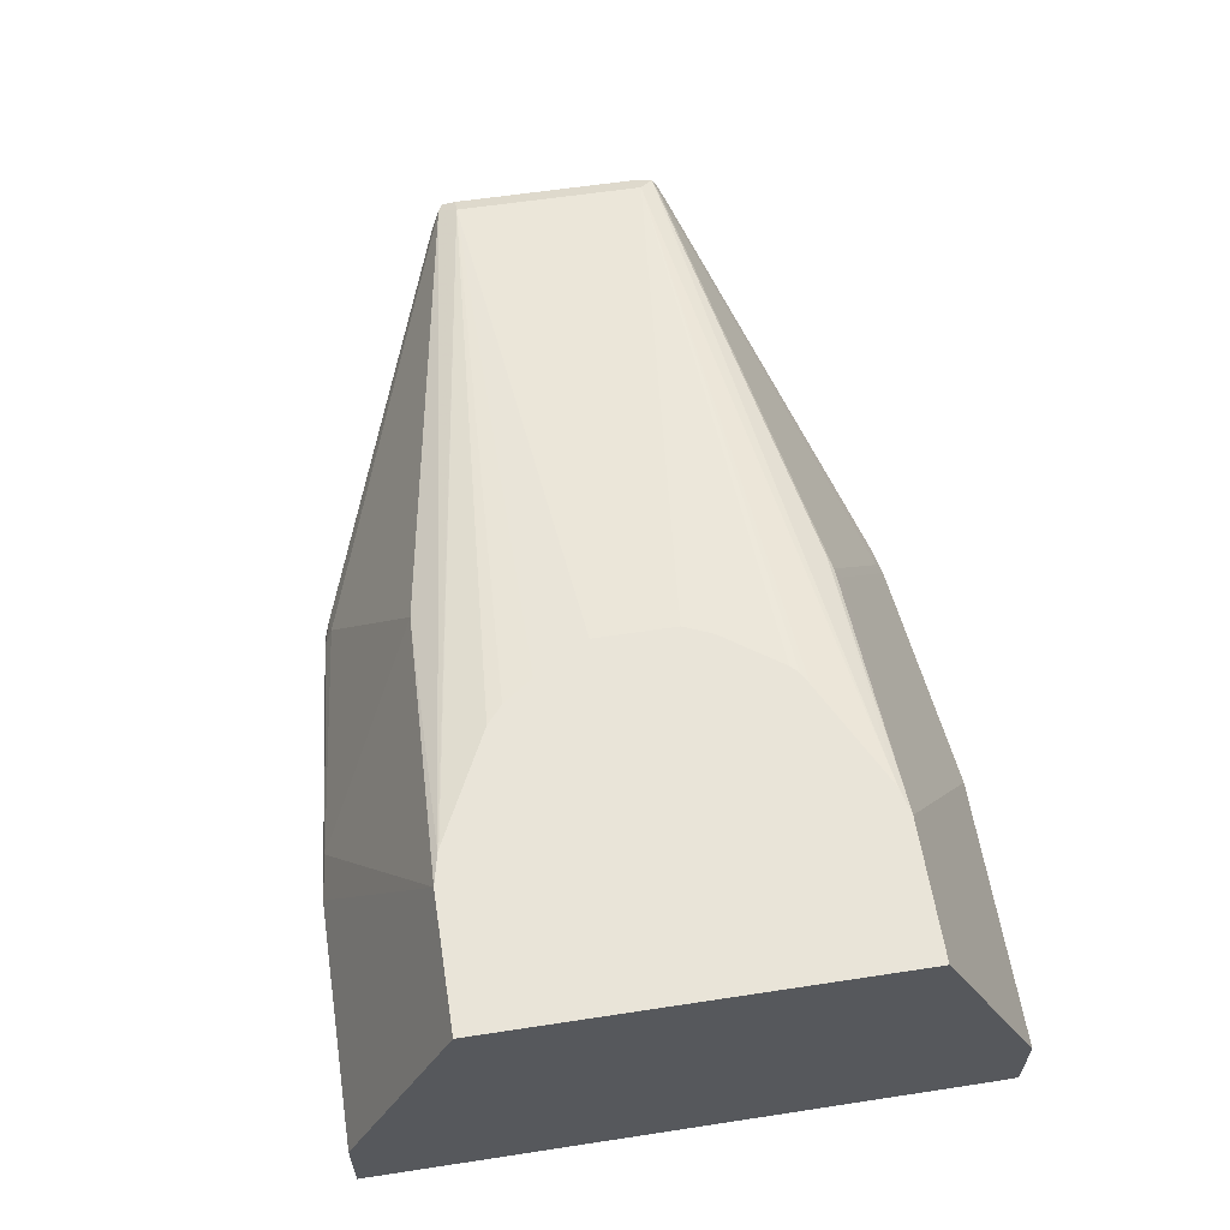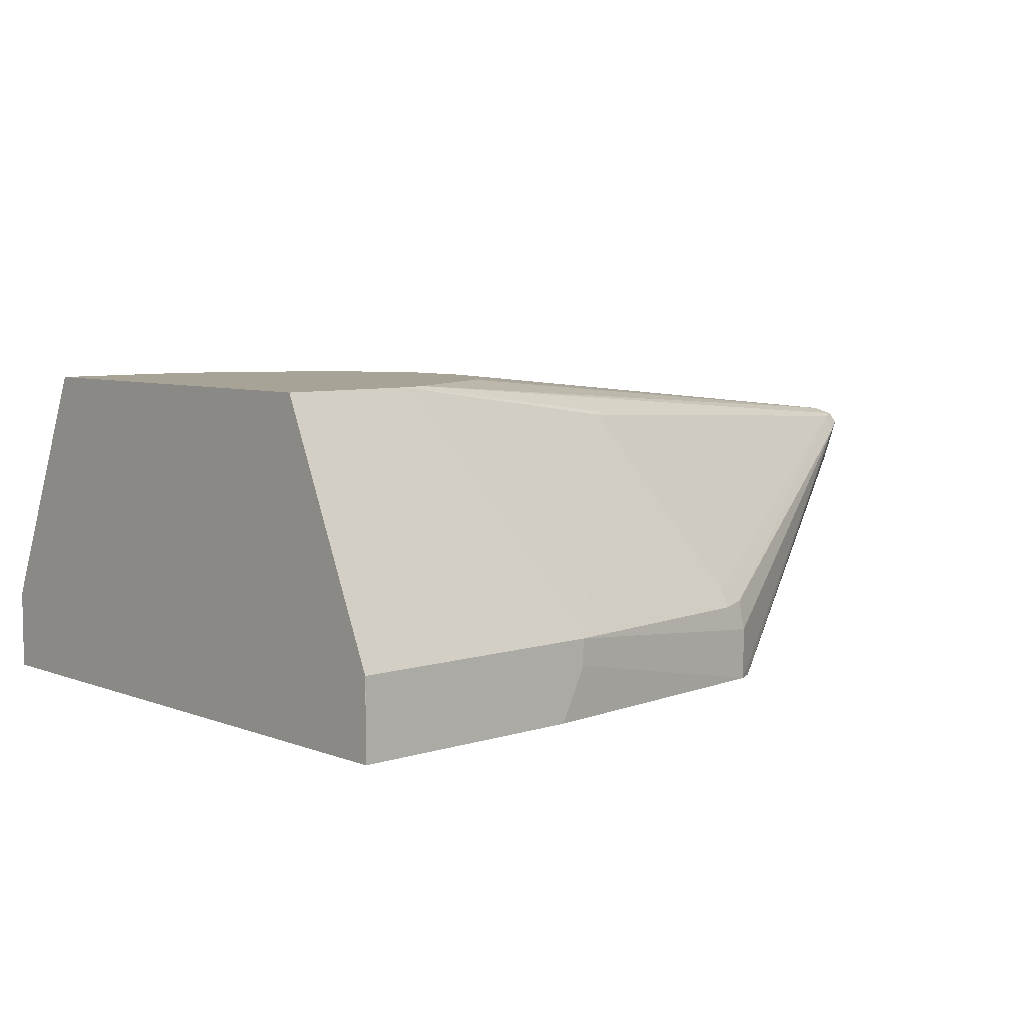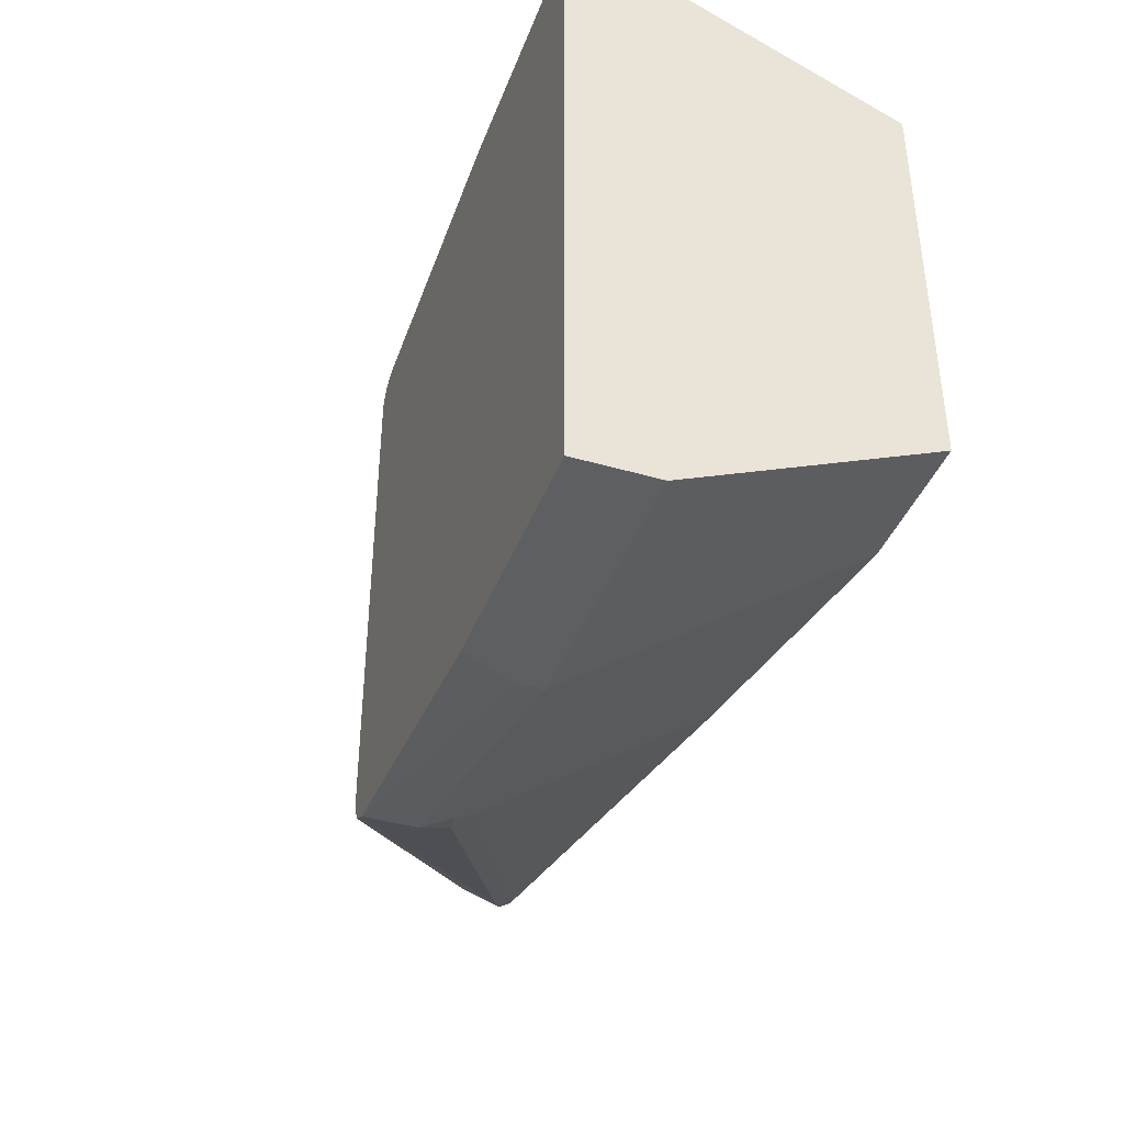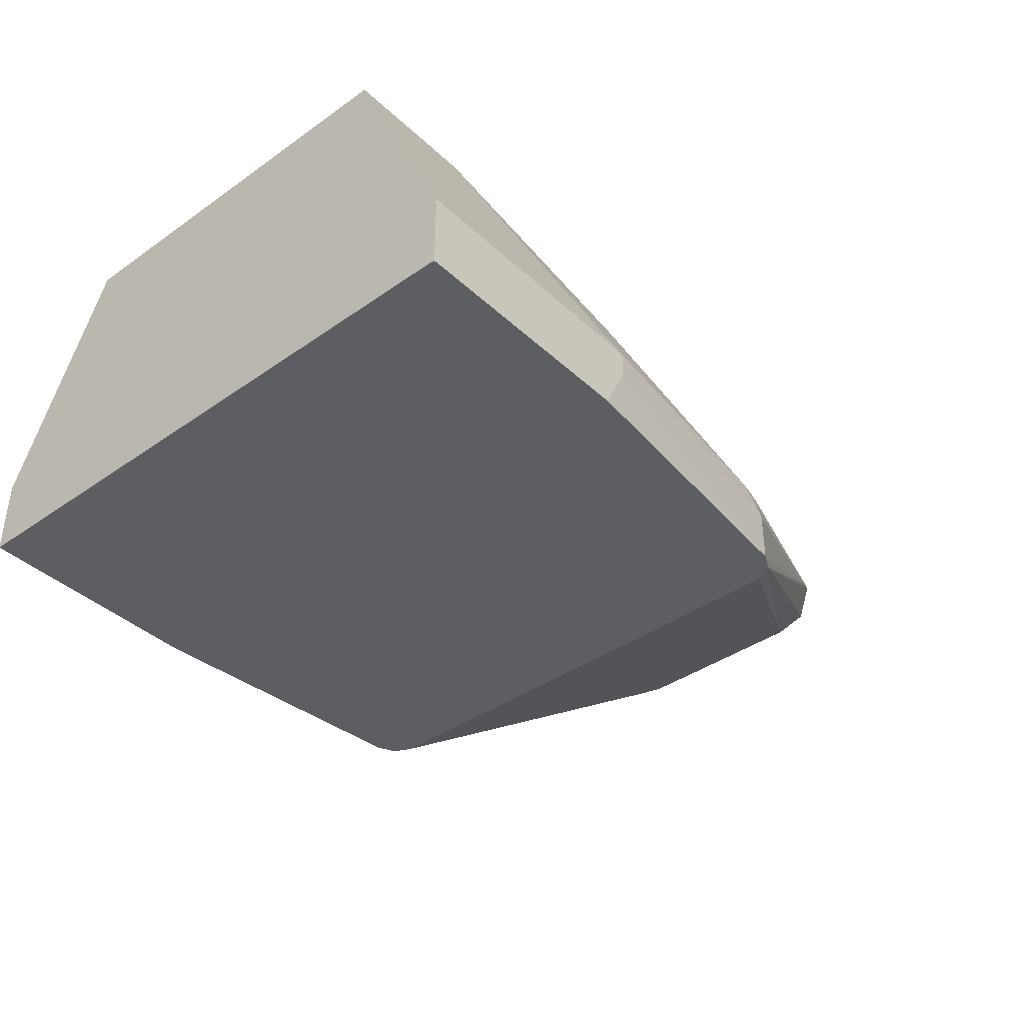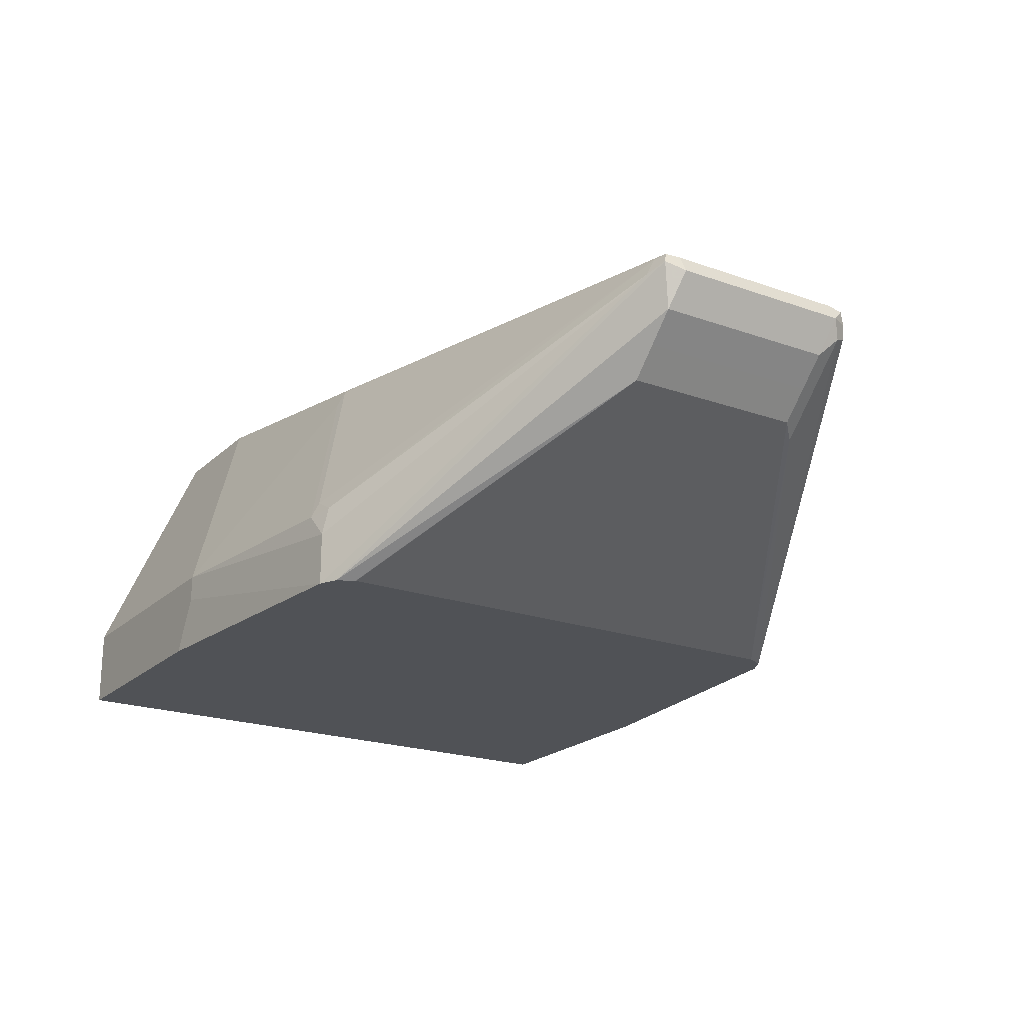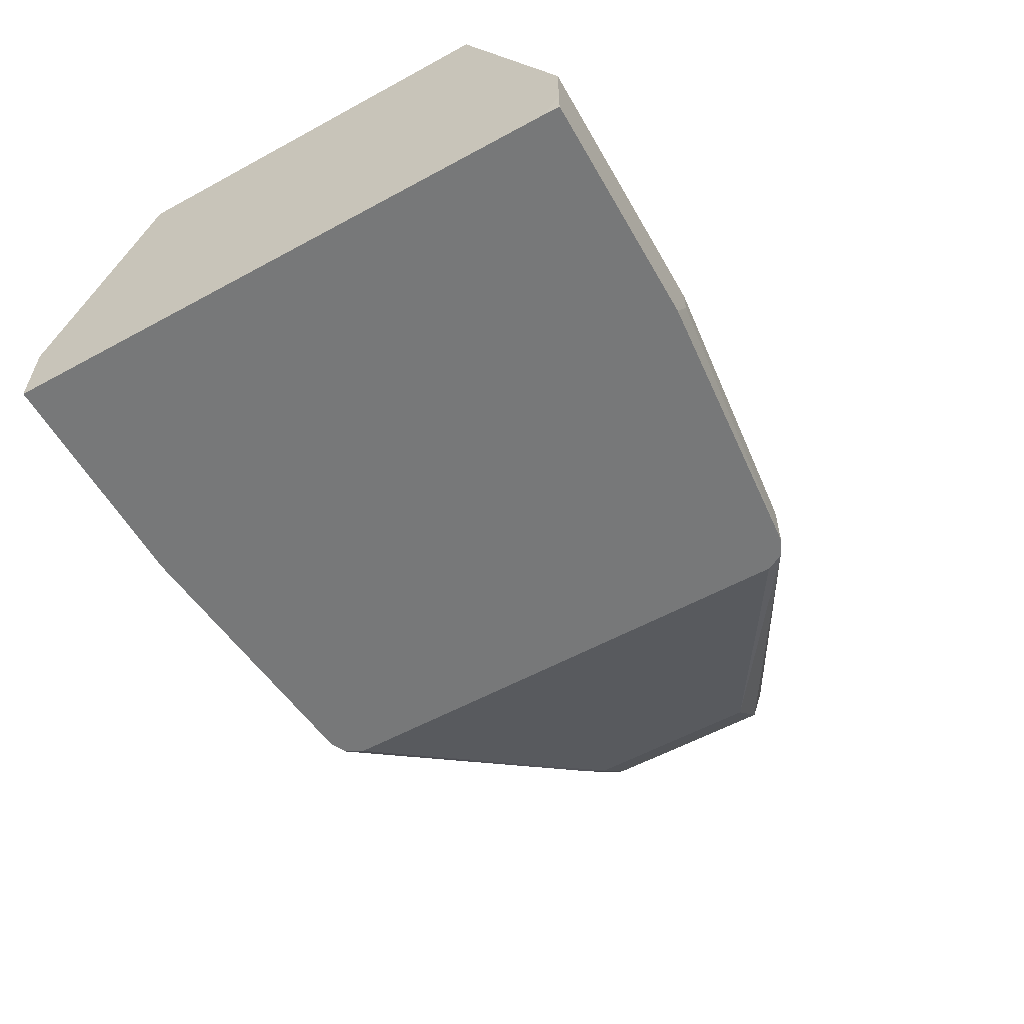
<metadata>
{"format":"obj","ext":"obj","renderer":"f3d","projection":"perspective","resolution":1024,"background":"white","views":[{"elev":59.9,"azim":-98.9,"up":"+Z"},{"elev":6.7,"azim":-42.4,"up":"+Z"},{"elev":-40.2,"azim":-109.8,"up":"+Y"},{"elev":-39.3,"azim":-48.8,"up":"+Z"},{"elev":-21.1,"azim":57.5,"up":"+Z"},{"elev":-57.4,"azim":-60.5,"up":"+Z"}]}
</metadata>
<code>
v 0.6587 -0.1162 -0.2131
v 0.6587 -0.1162 -0.2034
v 0.649 -0.1162 -0.2324
v 0.7555 -0.1065 -0.2324
v 0.7071 -0.07748 -0.1356
v 0.6102 -0.07748 -0.1152
v 0.5618 -0.1162 -0.2034
v 0.7555 -0.1065 -0.2131
v 0.7458 -0.1065 -0.2034
v 0.5618 -0.1162 -0.2324
v 0.7557 -0.1064 -0.2324
v 0.7071 -0.07426 -0.1292
v 0.6201 -0.07506 -0.1152
v 0.5617 -0.07748 -0.1152
v 0.7119 -0.07264 -0.1284
v 0.5617 -0.1162 -0.2034
v 0.5617 -0.1162 -0.213
v 0.7555 -0.1041 -0.2022
v 0.8814 -0.04841 -0.1453
v 0.7458 -0.1033 -0.1969
v 0.5617 -0.1162 -0.2227
v 0.5617 -0.1104 -0.2324
v 0.762 -0.1033 -0.2324
v 0.8814 -0.04519 -0.1388
v 0.6587 -0.05579 -0.1152
v 0.8863 -0.04357 -0.138
v 0.8814 -0.03873 -0.1356
v 0.5617 0.0678 -0.1152
v 0.8879 -0.04519 -0.1421
v 0.5617 0.1007 -0.2324
v 0.7651 -0.09704 -0.2324
v 0.8653 -0.04196 -0.1776
v 0.875 -0.04196 -0.1679
v 0.8847 -0.04196 -0.1582
v 0.6588 -0.05572 -0.1152
v 0.8911 -0.03873 -0.1453
v 0.8879 -0.03873 -0.1388
v 0.8814 0.02905 -0.1356
v 0.6856 -0.01937 -0.1152
v 0.6815 -0.02905 -0.1152
v 0.6801 -0.0311 -0.1152
v 0.6662 -0.05055 -0.1152
v 0.6635 -0.05326 -0.1152
v 0.5618 0.1065 -0.2034
v 0.5617 0.1065 -0.2033
v 0.6092 0.0678 -0.1152
v 0.5617 0.1065 -0.2227
v 0.5617 0.1065 -0.2324
v 0.7652 -0.09685 -0.2324
v 0.7652 -0.05801 -0.2324
v 0.8653 0.02582 -0.1776
v 0.875 0.02582 -0.1679
v 0.8847 0.02582 -0.1582
v 0.8911 0.02905 -0.1453
v 0.8879 0.02905 -0.1388
v 0.8847 0.0355 -0.1388
v 0.6201 0.06538 -0.1152
v 0.6214 0.06483 -0.1152
v 0.6602 0.04547 -0.1152
v 0.6668 0.0398 -0.1152
v 0.6745 0.02905 -0.1152
v 0.6803 0.01936 -0.1152
v 0.6856 0.009681 -0.1152
v 0.5617 0.1065 -0.213
v 0.649 0.1065 -0.2034
v 0.6635 0.1041 -0.1986
v 0.6104 0.06754 -0.1152
v 0.7103 0.06457 -0.1292
v 0.649 0.1065 -0.2324
v 0.7652 0.03873 -0.2324
v 0.8588 0.03227 -0.1808
v 0.7652 0.07757 -0.2324
v 0.7652 0.08723 -0.2324
v 0.8685 0.03227 -0.1711
v 0.8879 0.03227 -0.1518
v 0.8887 0.03389 -0.1405
v 0.8863 0.03631 -0.1501
v 0.8879 0.0355 -0.1453
v 0.8814 0.03873 -0.1453
v 0.7567 0.09442 -0.2034
v 0.7491 0.09362 -0.1969
v 0.7458 0.09684 -0.2034
v 0.7555 0.09684 -0.2131
v 0.7555 0.09684 -0.2324
v 0.762 0.09362 -0.2324
f 33 52 53
f 32 49 50
f 33 53 34
f 34 53 54
f 34 54 36
f 36 54 55
f 36 55 37
f 44 64 45
f 38 58 59
f 38 56 57
f 38 57 58
f 38 59 60
f 38 60 61
f 38 61 62
f 32 52 33
f 38 62 63
f 38 55 56
f 32 51 52
f 27 40 41
f 32 50 70
f 26 29 36
f 44 65 69
f 26 36 37
f 26 37 27
f 27 37 55
f 27 55 38
f 27 38 63
f 27 63 39
f 32 70 51
f 27 39 40
f 27 42 43
f 27 43 35
f 28 44 45
f 28 46 65
f 28 65 44
f 29 34 36
f 30 47 48
f 31 49 32
f 27 41 42
f 44 69 48
f 65 66 82
f 44 47 64
f 56 68 57
f 57 68 67
f 65 82 83
f 65 83 84
f 65 84 69
f 66 68 81
f 66 81 82
f 71 73 85
f 71 85 74
f 74 85 75
f 75 85 77
f 77 79 78
f 77 85 84
f 77 84 79
f 79 84 83
f 79 83 80
f 25 27 35
f 56 81 68
f 44 48 47
f 56 80 81
f 56 78 79
f 46 66 65
f 46 67 68
f 46 68 66
f 51 71 74
f 51 74 52
f 51 70 72
f 51 72 73
f 51 73 71
f 52 74 53
f 53 75 54
f 53 74 75
f 54 76 55
f 54 75 77
f 54 77 78
f 54 78 76
f 55 76 56
f 56 76 78
f 56 79 80
f 23 34 29
f 4 11 8
f 23 32 33
f 3 73 72
f 3 72 70
f 3 70 50
f 3 50 49
f 3 49 31
f 3 31 23
f 3 23 11
f 3 11 4
f 5 12 6
f 5 9 20
f 5 20 12
f 6 13 25
f 6 25 35
f 6 35 43
f 6 43 42
f 6 42 41
f 6 41 40
f 3 85 73
f 6 40 39
f 3 84 85
f 3 48 69
f 80 83 82
f 1 2 7
f 1 7 17
f 1 17 21
f 1 21 10
f 1 10 3
f 1 3 4
f 1 4 8
f 1 8 2
f 2 5 6
f 2 6 14
f 2 14 7
f 2 8 9
f 2 9 5
f 3 10 22
f 3 22 30
f 3 30 48
f 3 69 84
f 23 33 34
f 6 39 63
f 6 62 61
f 13 15 26
f 13 26 27
f 13 27 25
f 14 28 45
f 14 45 64
f 14 64 47
f 14 47 30
f 14 30 22
f 14 22 21
f 14 21 17
f 14 17 16
f 18 19 24
f 18 24 20
f 19 29 26
f 19 26 24
f 19 23 29
f 23 31 32
f 12 26 15
f 6 63 62
f 12 24 26
f 11 23 19
f 6 61 60
f 6 60 59
f 6 59 58
f 6 58 57
f 6 57 67
f 6 67 46
f 6 46 28
f 6 28 14
f 6 12 15
f 6 15 13
f 7 14 16
f 7 16 17
f 8 18 9
f 8 11 19
f 8 19 18
f 9 18 20
f 10 21 22
f 12 20 24
f 80 82 81

</code>
